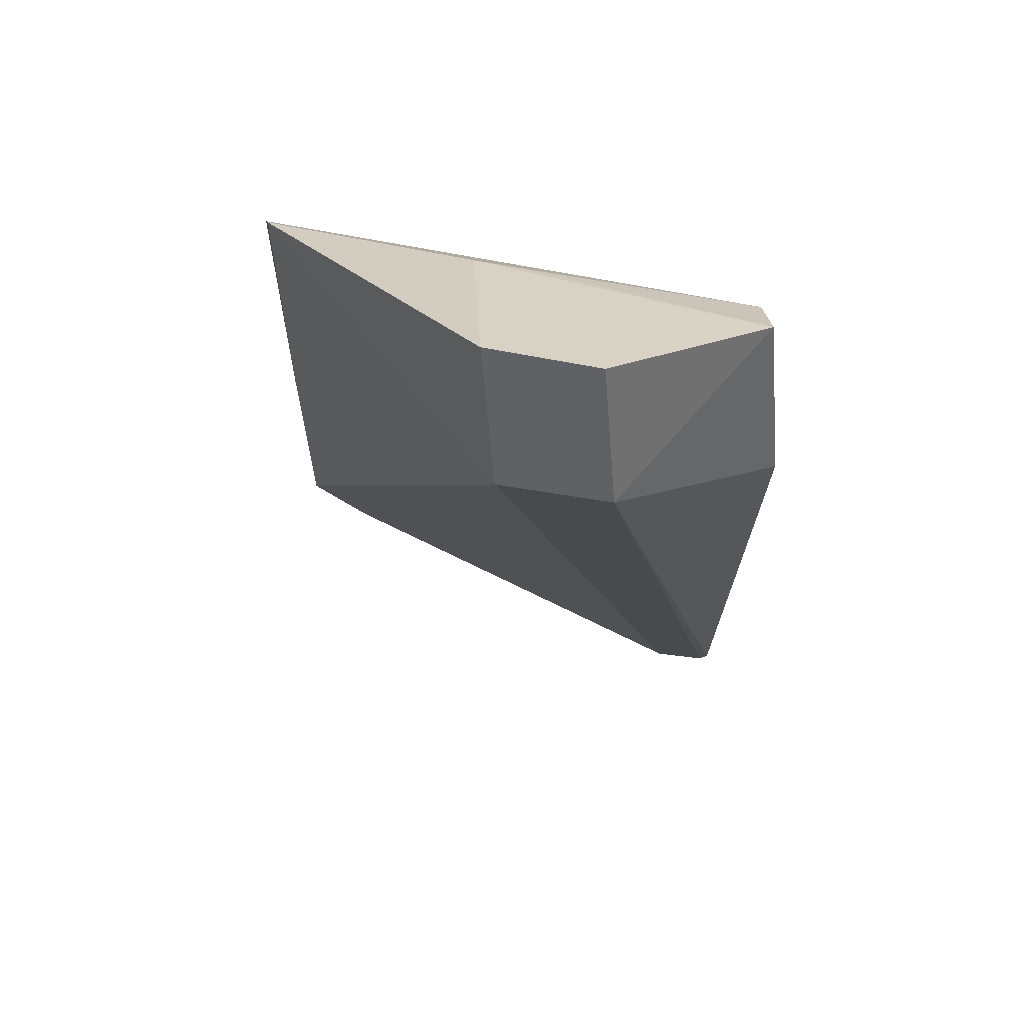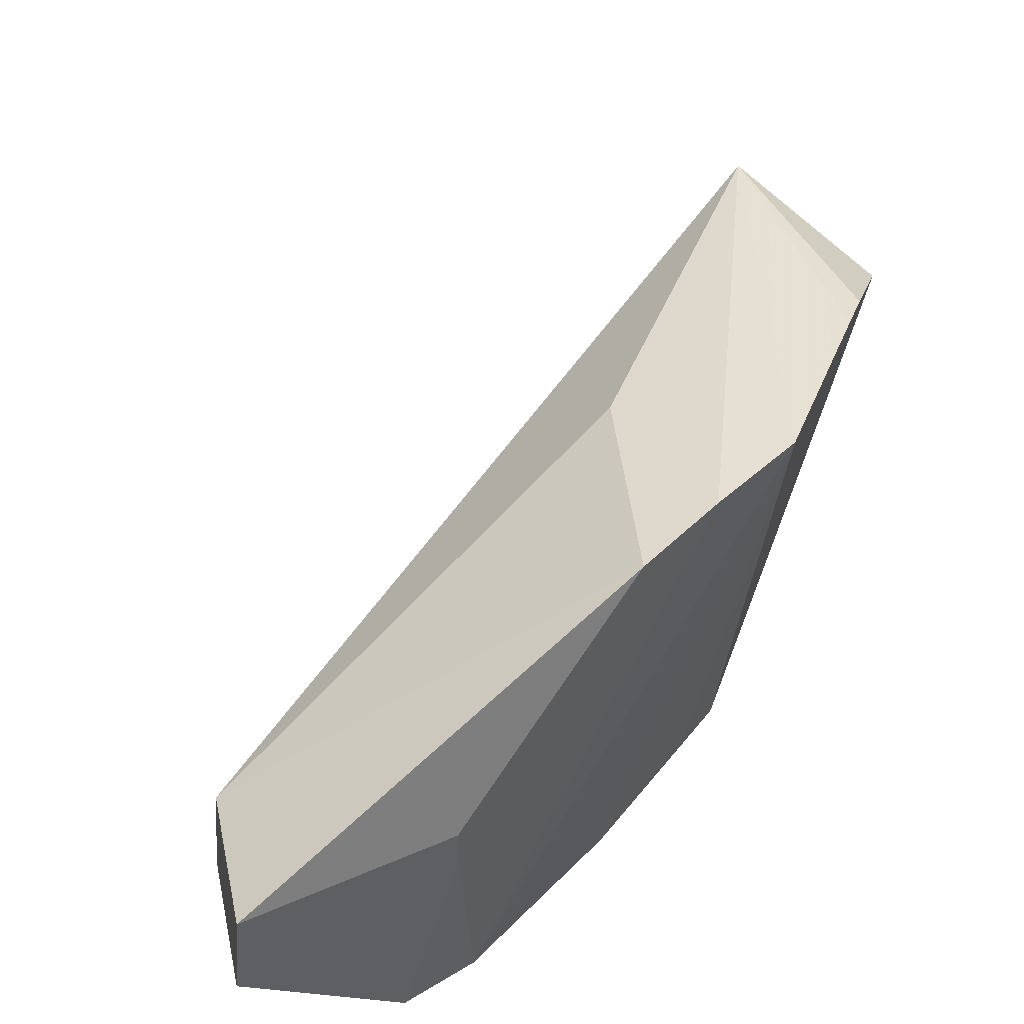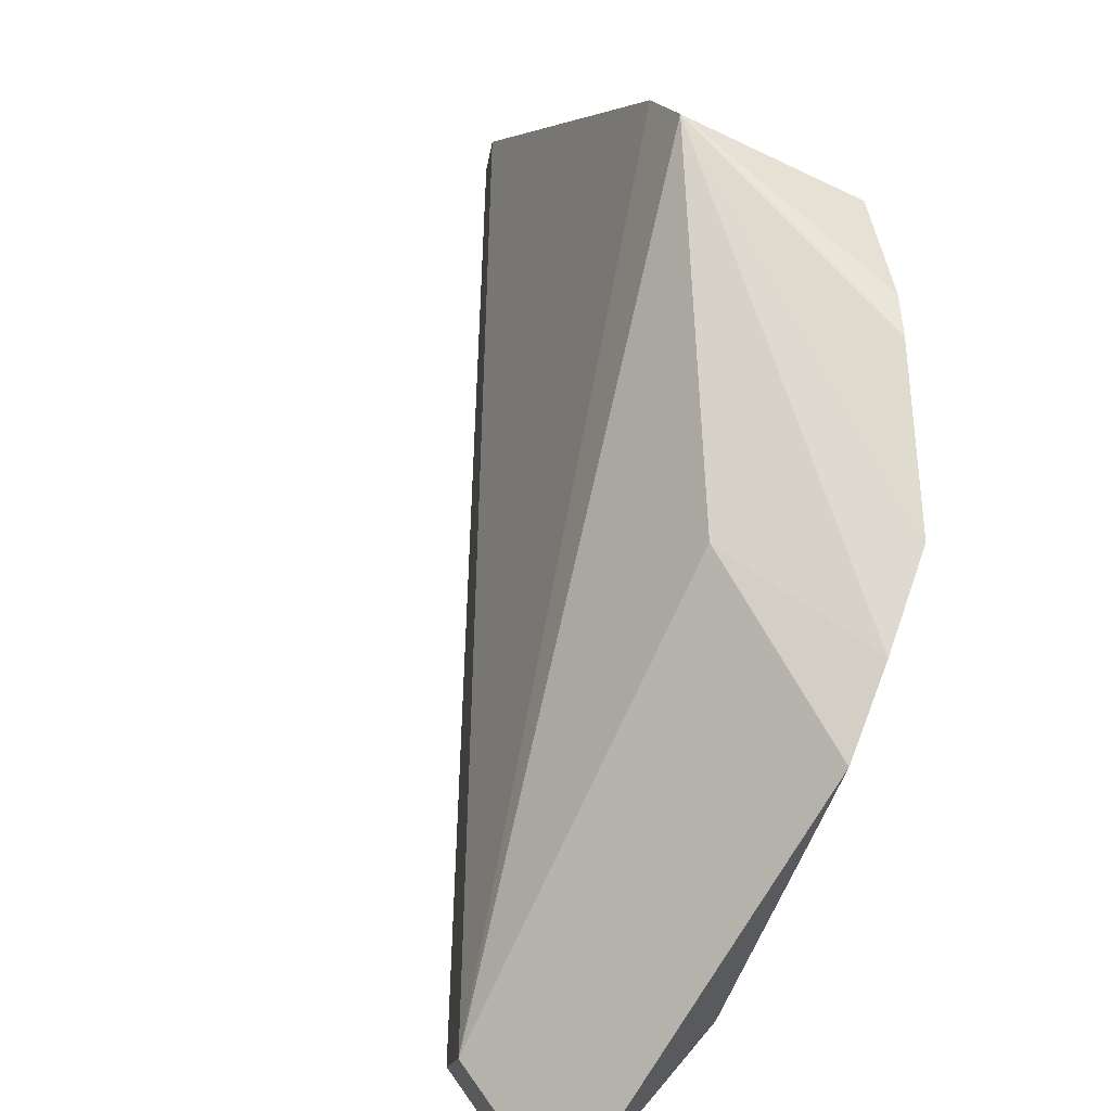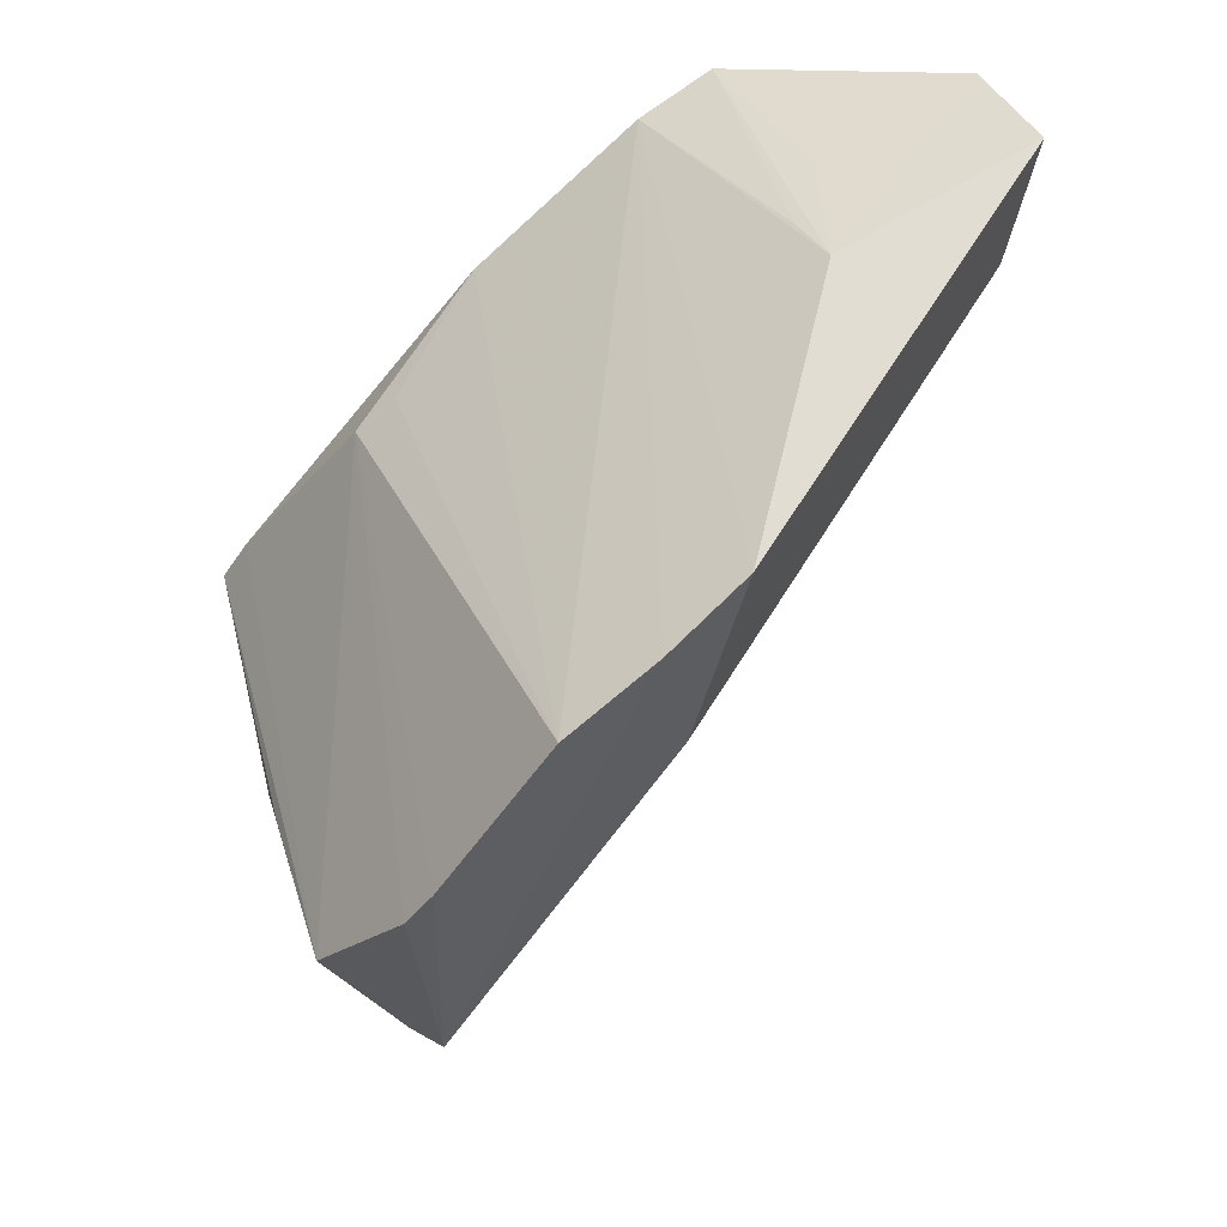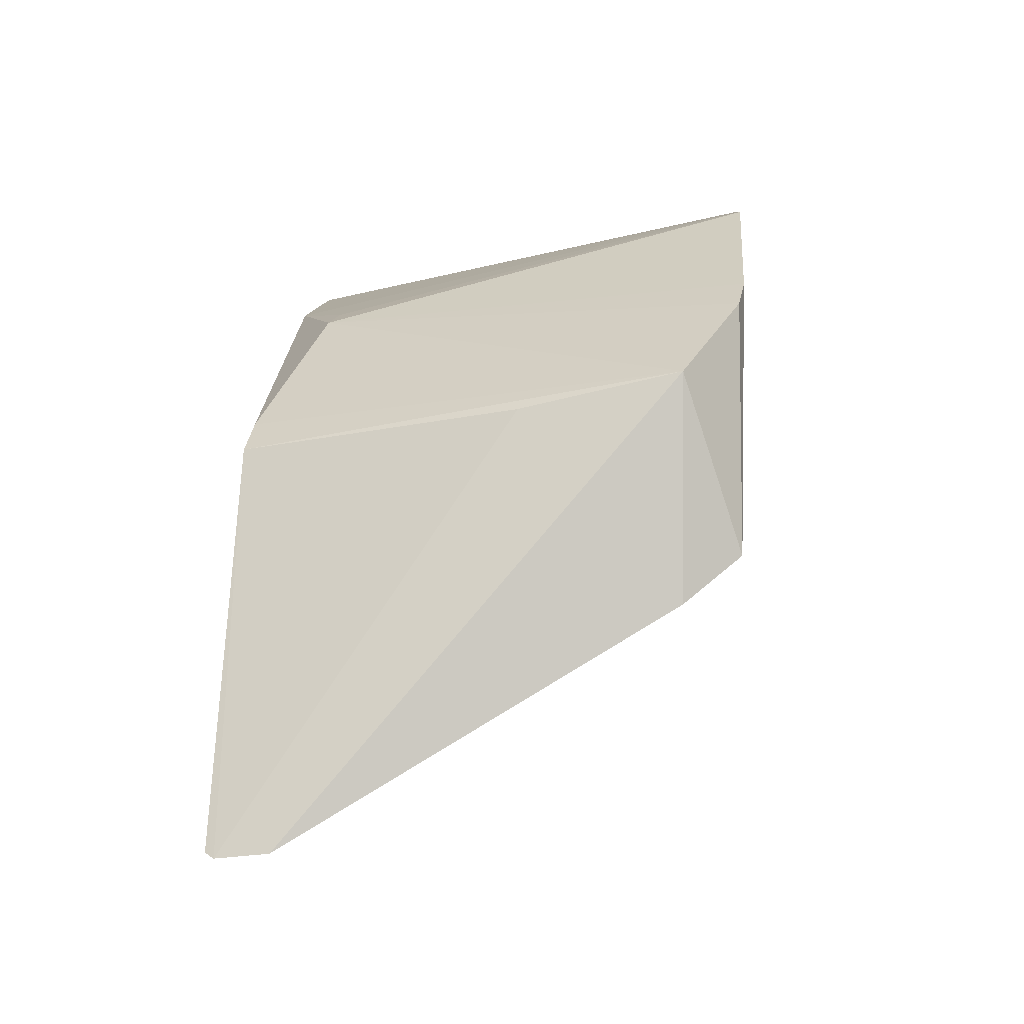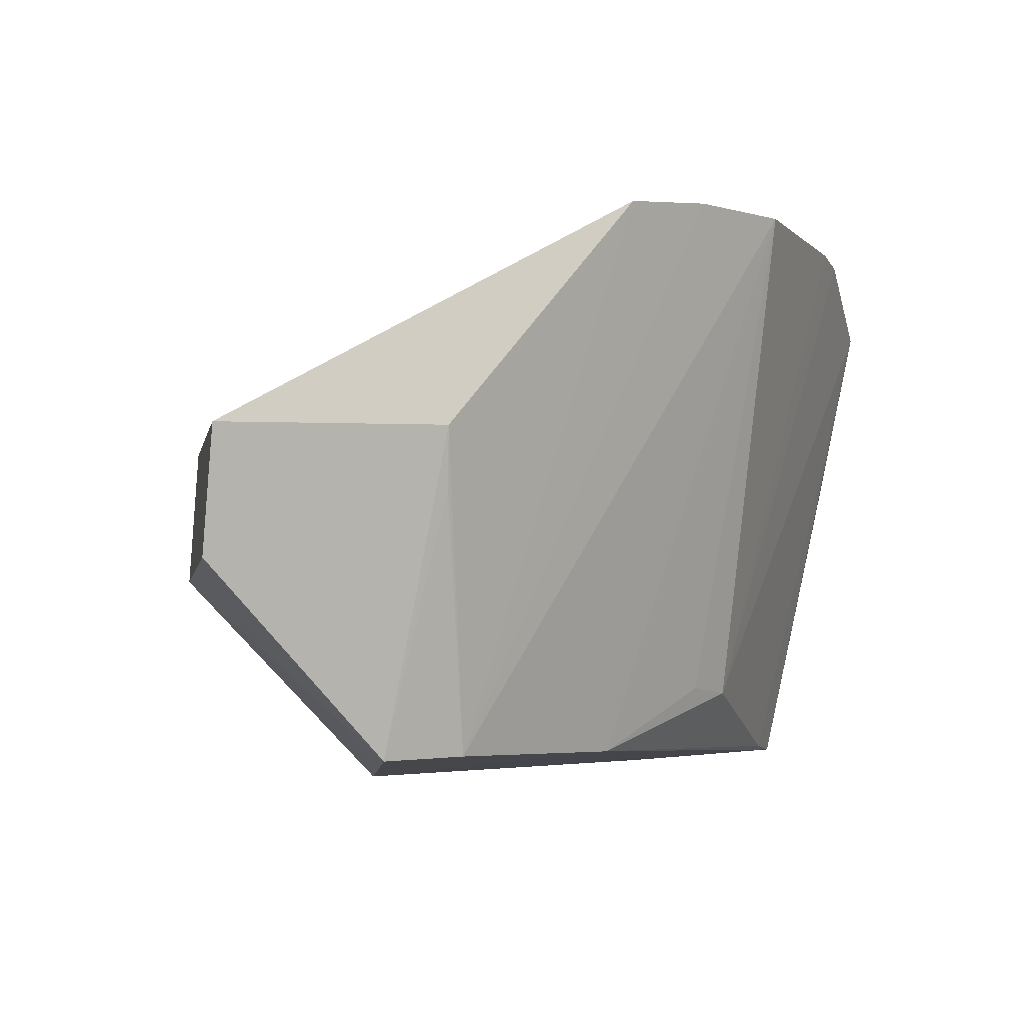
<metadata>
{"format":"obj","ext":"obj","renderer":"f3d","projection":"perspective","resolution":1024,"background":"white","views":[{"elev":36.8,"azim":89.7,"up":"+Y"},{"elev":41.8,"azim":163.1,"up":"+Z"},{"elev":69.8,"azim":139.9,"up":"+Z"},{"elev":54.2,"azim":-27.1,"up":"+Y"},{"elev":-23.1,"azim":-85.2,"up":"+Y"},{"elev":-4.5,"azim":163.8,"up":"+Z"}]}
</metadata>
<code>
v -0.1735 0.0311 0.02202
v 0.01039 0.2363 0.05152
v -0.173 0.1079 0.1433
v -0.09314 0.2569 0.1442
v -0.0967 0.2246 0.01118
v 0.009297 0.2412 0.08096
v -0.04001 0.211 0.005007
v 0.01411 0.2782 0.05481
v -0.1724 0.1436 0.01006
v -0.1056 0.1958 0.1408
v -0.176 0.09373 0.1276
v -0.1704 0.03257 0.00486
v -0.05138 0.2547 0.01067
v -0.03079 0.2614 0.009747
v 0.01307 0.2837 0.08421
v -0.1799 0.1785 0.1451
v -0.116 0.2443 0.1473
v -0.1711 0.03079 0.0073
v -0.04256 0.2744 0.08623
v -0.1371 0.2003 0.02588
v -0.1973 0.15 0.1295
v -0.1729 0.1882 0.1469
v -0.1413 0.2294 0.1476
v -0.04326 0.2711 0.0718
v -0.02997 0.2708 0.05668
v -0.1655 0.1544 0.01131
v -0.1897 0.1445 0.08596
v -0.1264 0.2084 0.02714
f 6 1 2
f 8 6 2
f 9 5 7
f 10 6 4
f 10 3 6
f 11 6 3
f 11 1 6
f 12 7 2
f 12 9 7
f 13 7 5
f 14 8 2
f 14 2 7
f 14 7 13
f 15 4 6
f 15 6 8
f 17 10 4
f 17 3 10
f 17 4 13
f 18 12 2
f 18 2 1
f 18 9 12
f 19 13 4
f 19 4 15
f 19 15 8
f 21 11 3
f 21 3 16
f 21 1 11
f 21 18 1
f 21 16 20
f 22 16 3
f 22 20 16
f 23 17 13
f 23 13 5
f 23 20 22
f 23 22 3
f 23 3 17
f 24 19 14
f 24 14 13
f 24 13 19
f 25 19 8
f 25 8 14
f 25 14 19
f 26 20 5
f 26 5 9
f 26 21 20
f 26 9 21
f 27 21 9
f 27 9 18
f 27 18 21
f 28 23 5
f 28 5 20
f 28 20 23

</code>
